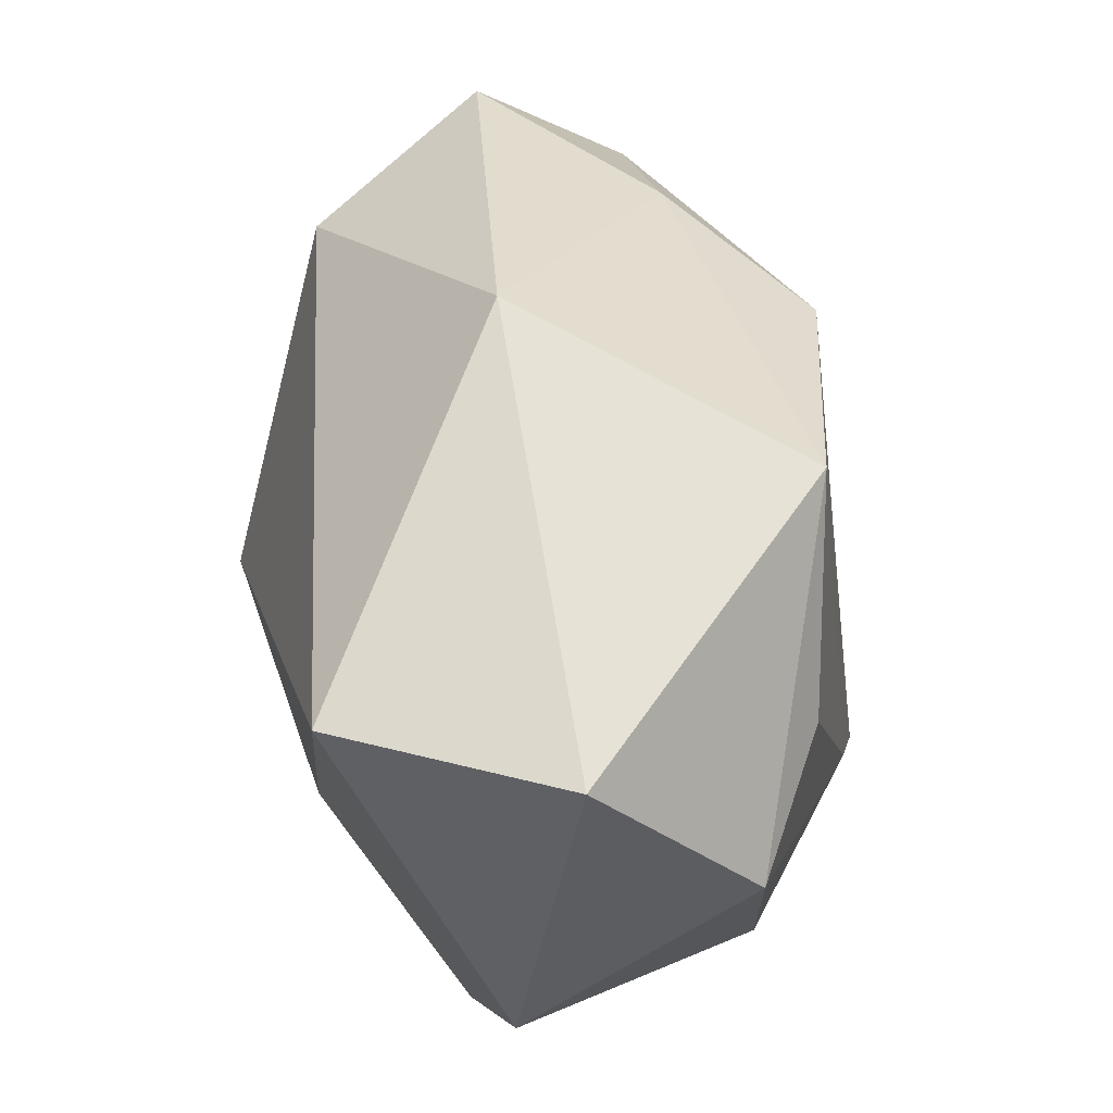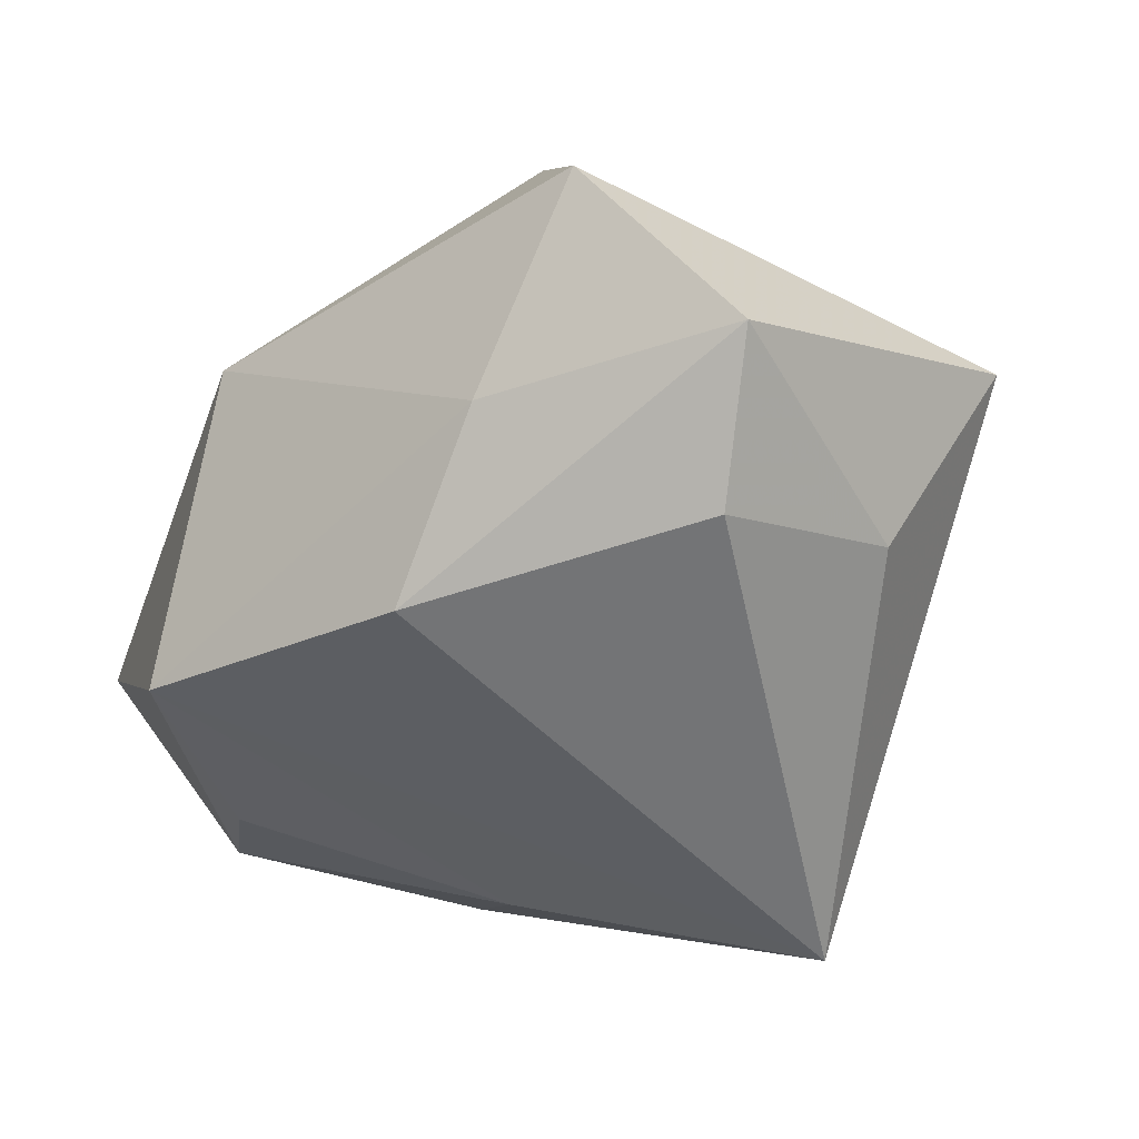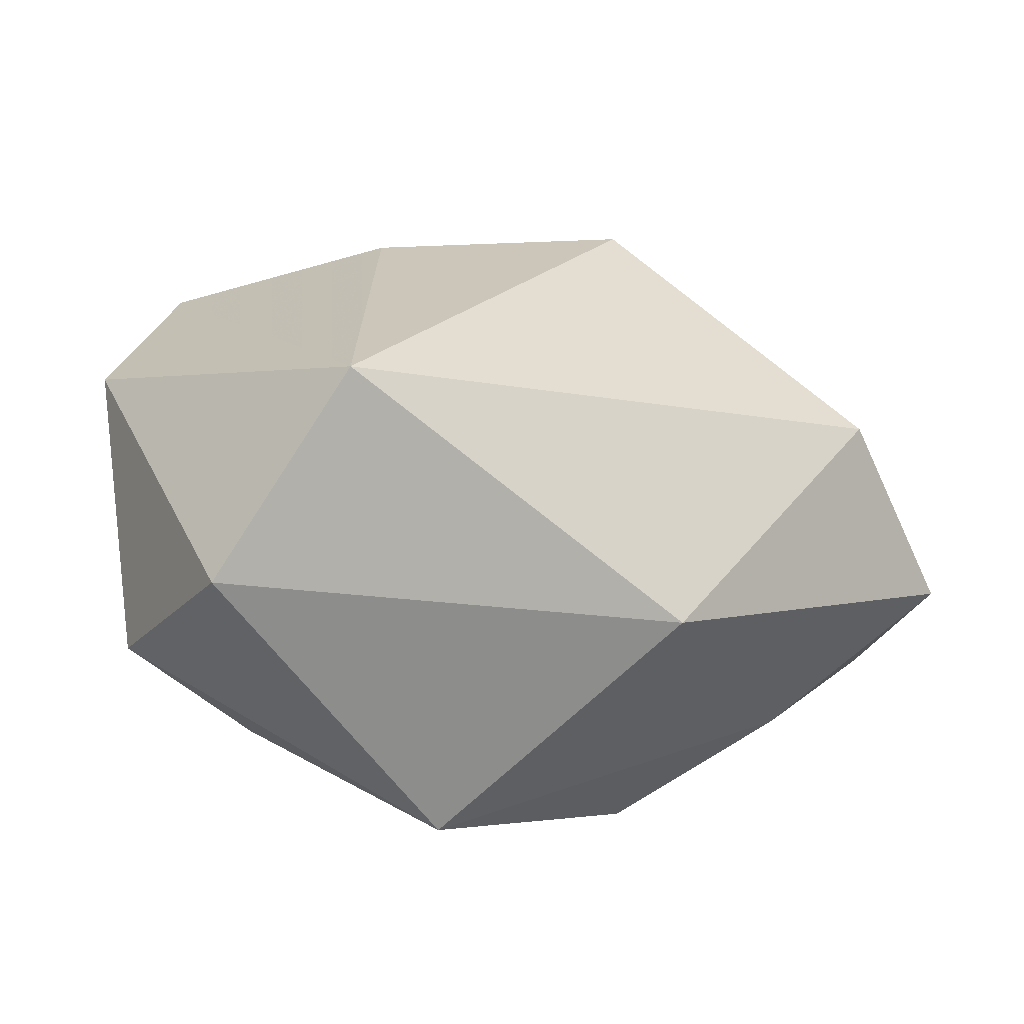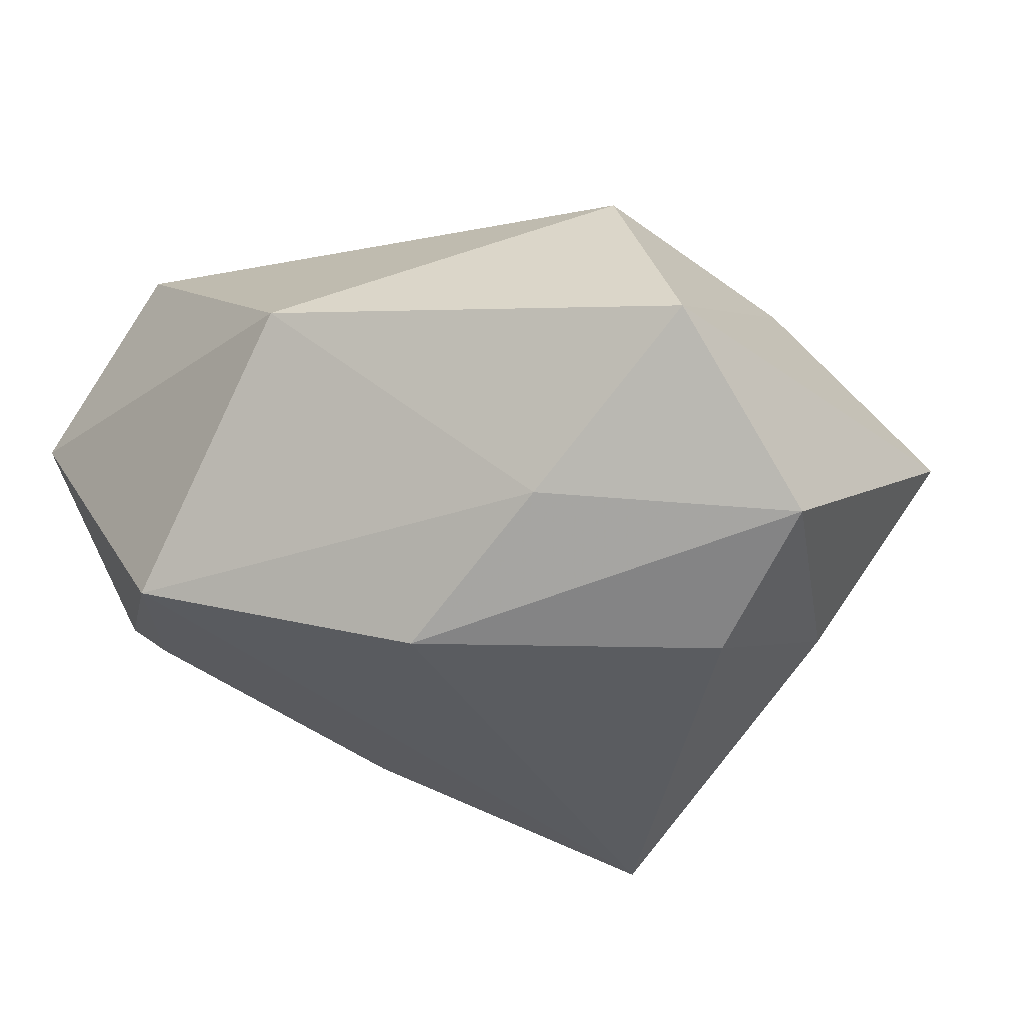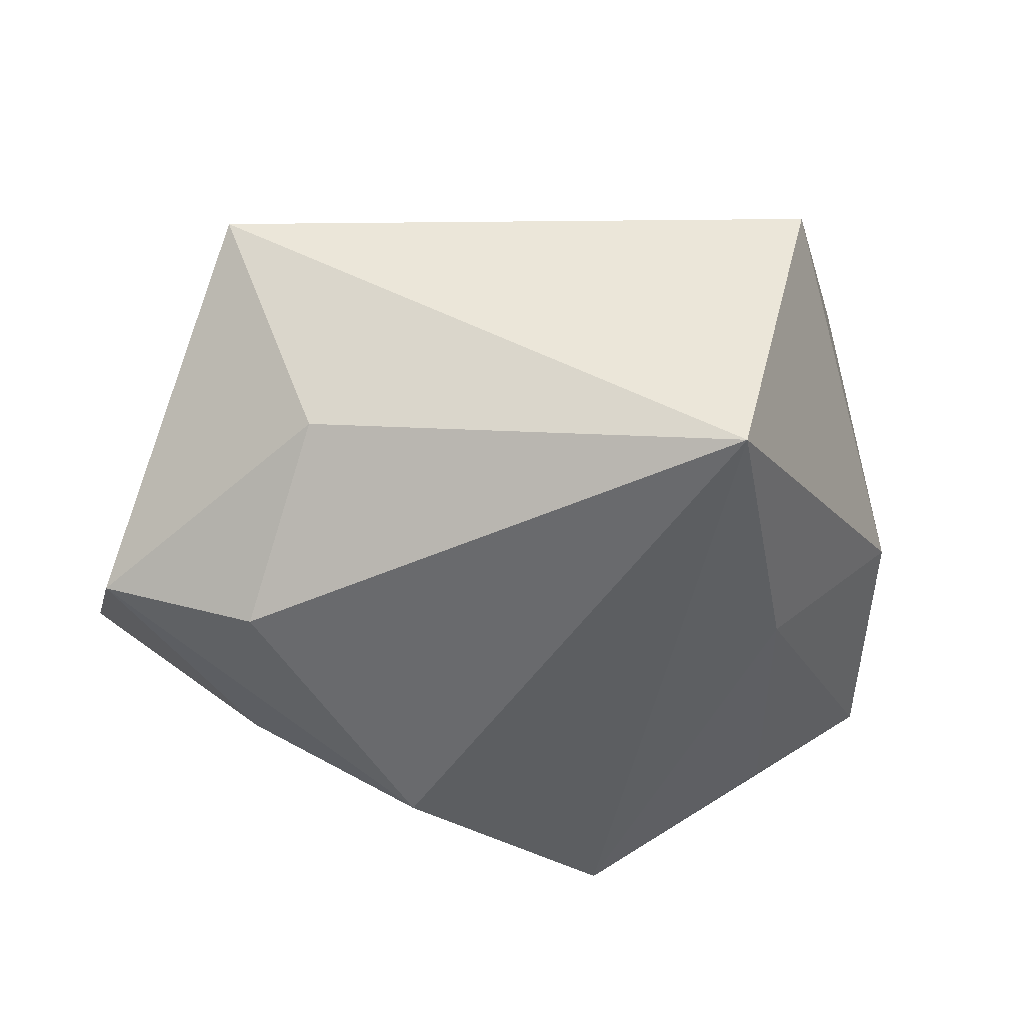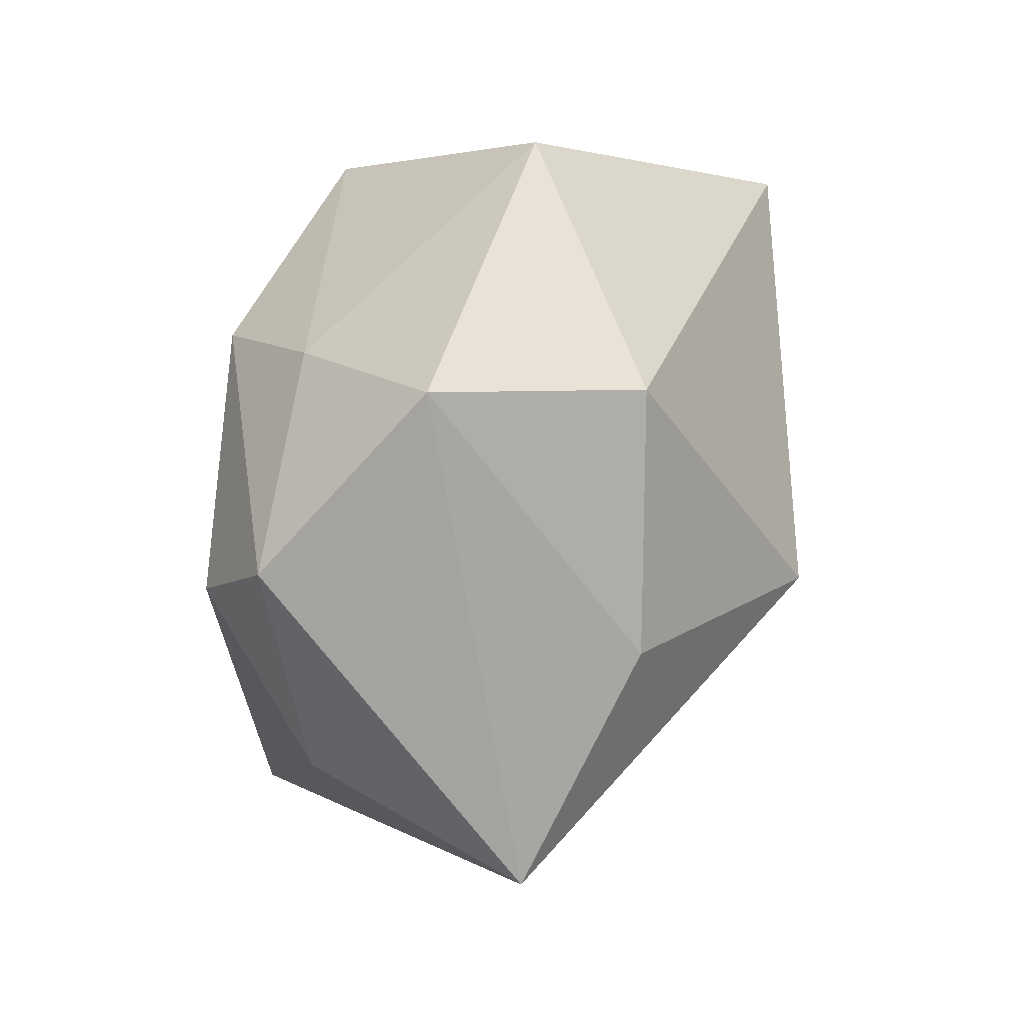
<metadata>
{"format":"obj","ext":"obj","renderer":"f3d","projection":"perspective","resolution":1024,"background":"white","views":[{"elev":65.7,"azim":70.2,"up":"+Y"},{"elev":-57.9,"azim":-110.2,"up":"+Z"},{"elev":21.0,"azim":167.6,"up":"+Z"},{"elev":-35.5,"azim":-129.9,"up":"+Z"},{"elev":-52.9,"azim":-9.2,"up":"+Z"},{"elev":6.8,"azim":-89.9,"up":"+Y"}]}
</metadata>
<code>
v -0.02923 0.01724 -0.02058
v 0.03983 -0.007179 -0.005204
v -0.03124 -0.00643 -0.03053
v 0.04336 0.02048 -0.002821
v -0.03729 -0.01197 0.013
v 0.02111 0.03493 0.03098
v 0.03312 -0.02099 0.02262
v -0.03917 0.0142 0.01327
v 0.04331 0.00186 0.02088
v -0.01075 0.01817 -0.02999
v -0.01603 -0.007532 0.03098
v -0.0116 0.03877 0.002747
v 0.01348 0.03657 -0.01928
v 0.03111 0.02287 -0.01268
v 0.03564 0.03877 0.01144
v 0.0228 -0.0428 0.00581
v 0.01521 -0.03638 -0.02896
v -0.03901 -0.0348 0.001195
v 0.02616 -0.005987 -0.02029
v -0.047 -0.002716 -0.02356
v -0.0278 -0.02529 -0.02036
v 0.01084 -0.009373 0.03098
v -0.04902 0.0146 -0.007521
f 18 16 11
f 9 6 7
f 2 7 16
f 9 7 2
f 11 16 22
f 16 7 22
f 22 6 11
f 22 7 6
f 18 23 20
f 11 6 8
f 12 8 6
f 23 8 12
f 4 2 19
f 9 2 4
f 3 20 10
f 5 23 18
f 5 8 23
f 5 18 11
f 11 8 5
f 23 12 1
f 10 20 1
f 1 20 23
f 19 2 17
f 17 3 10
f 17 2 16
f 16 18 17
f 14 4 19
f 15 6 9
f 9 4 15
f 15 12 6
f 4 14 13
f 13 15 4
f 13 14 19
f 12 15 13
f 13 17 10
f 19 17 13
f 10 1 13
f 13 1 12
f 3 17 21
f 20 3 21
f 21 17 18
f 18 20 21

</code>
